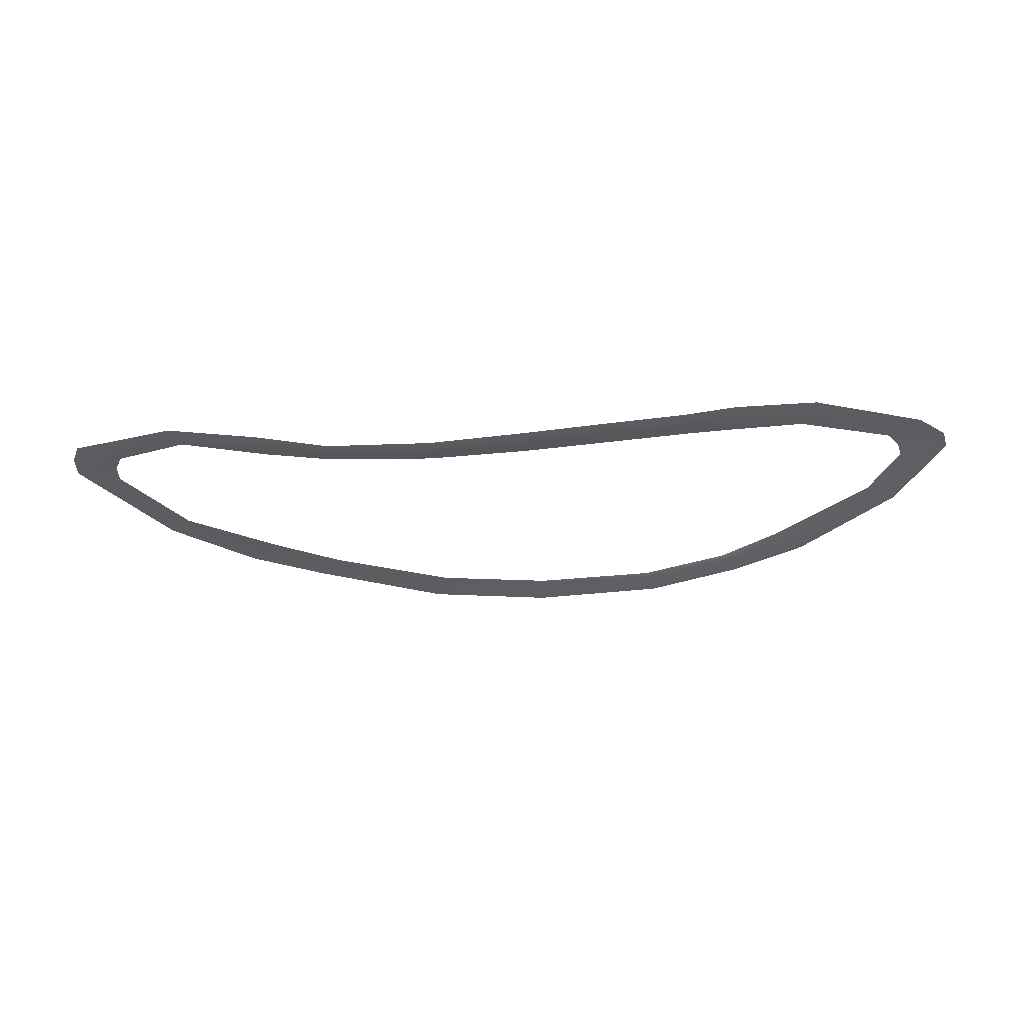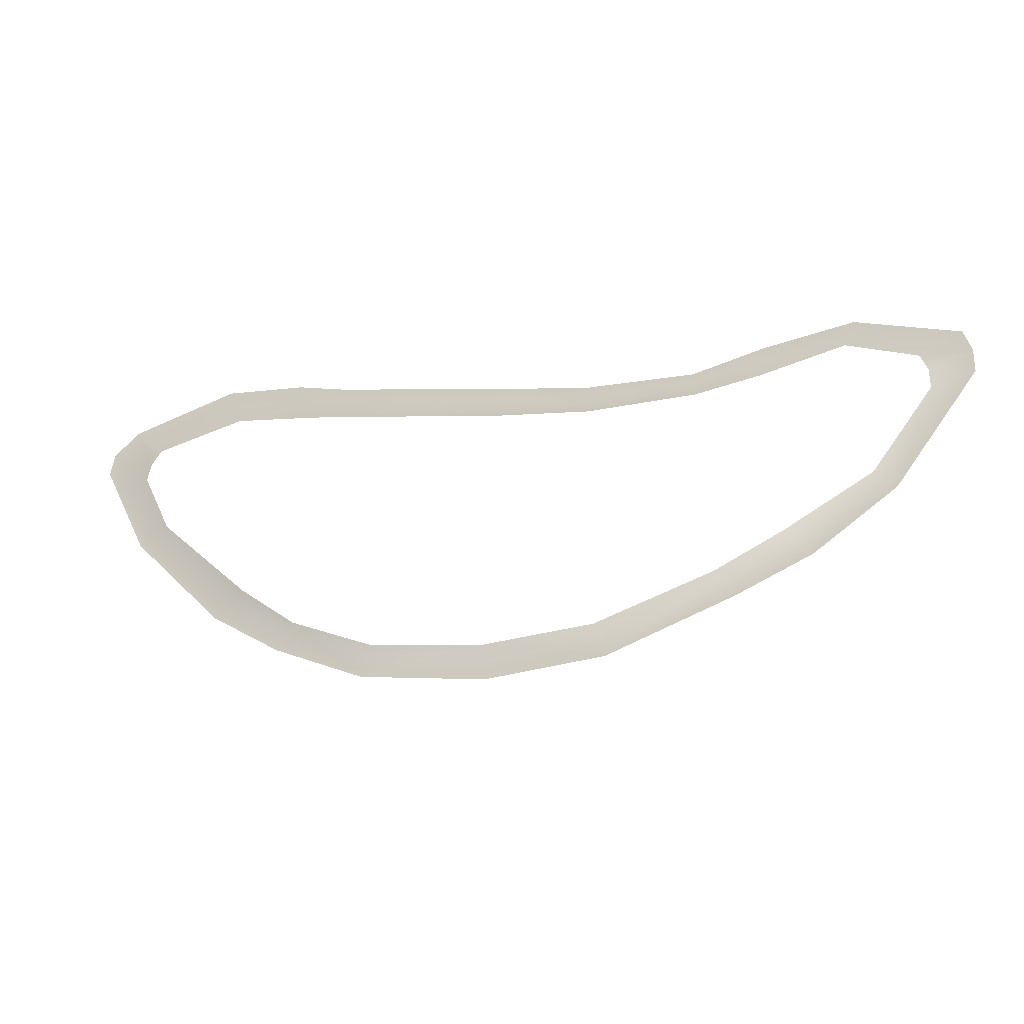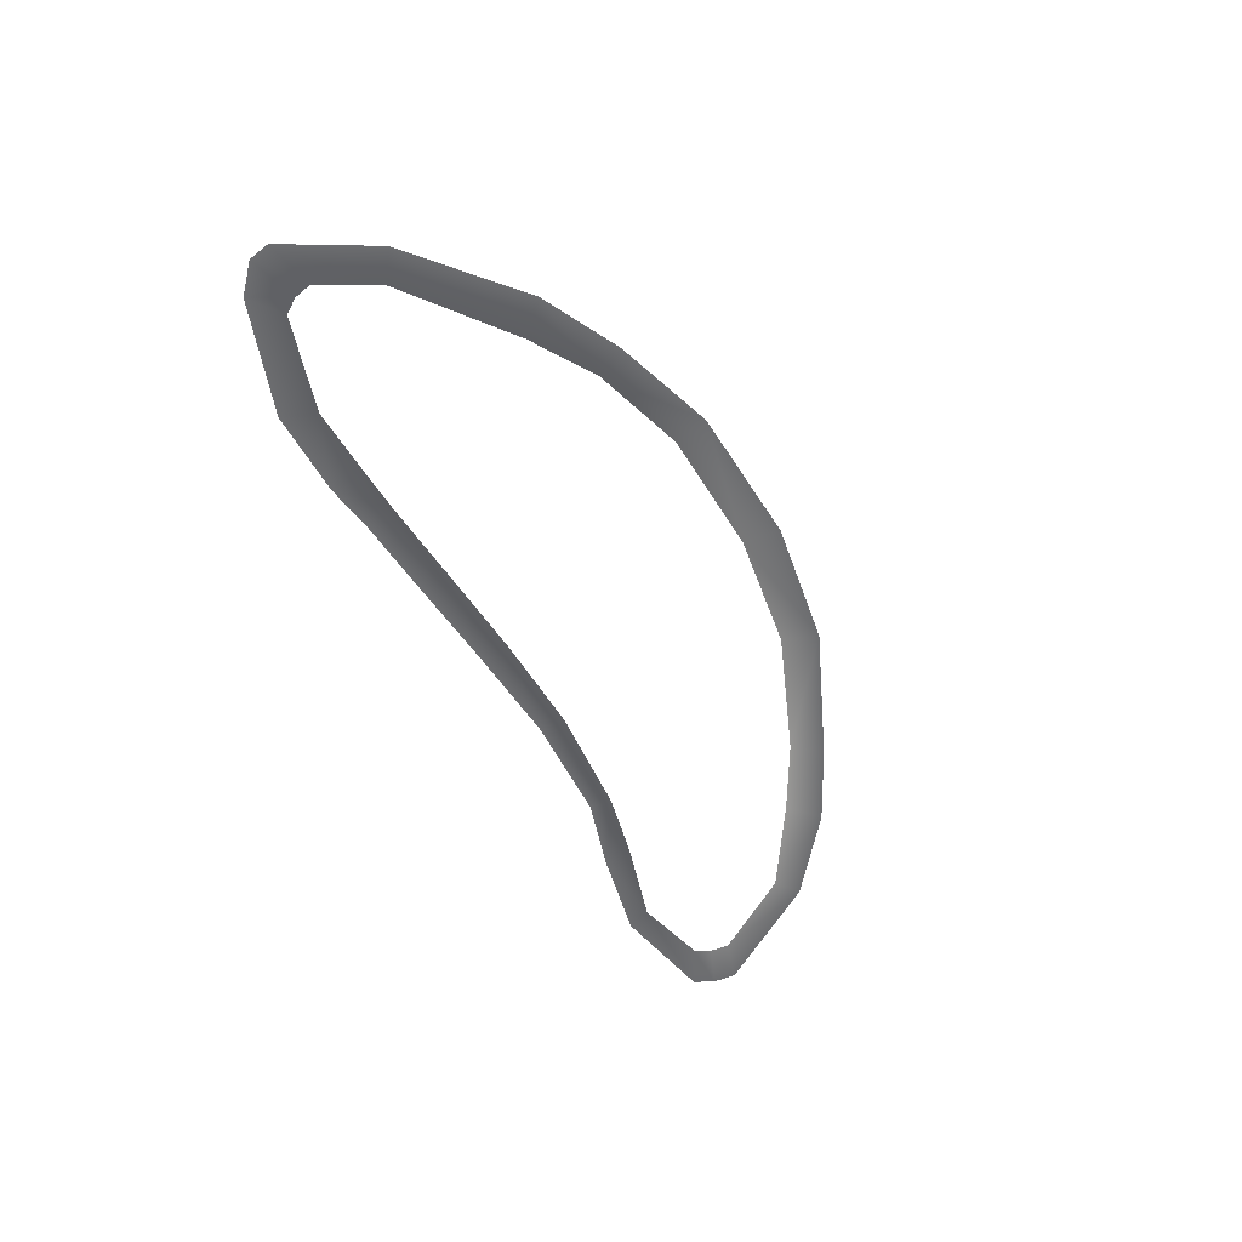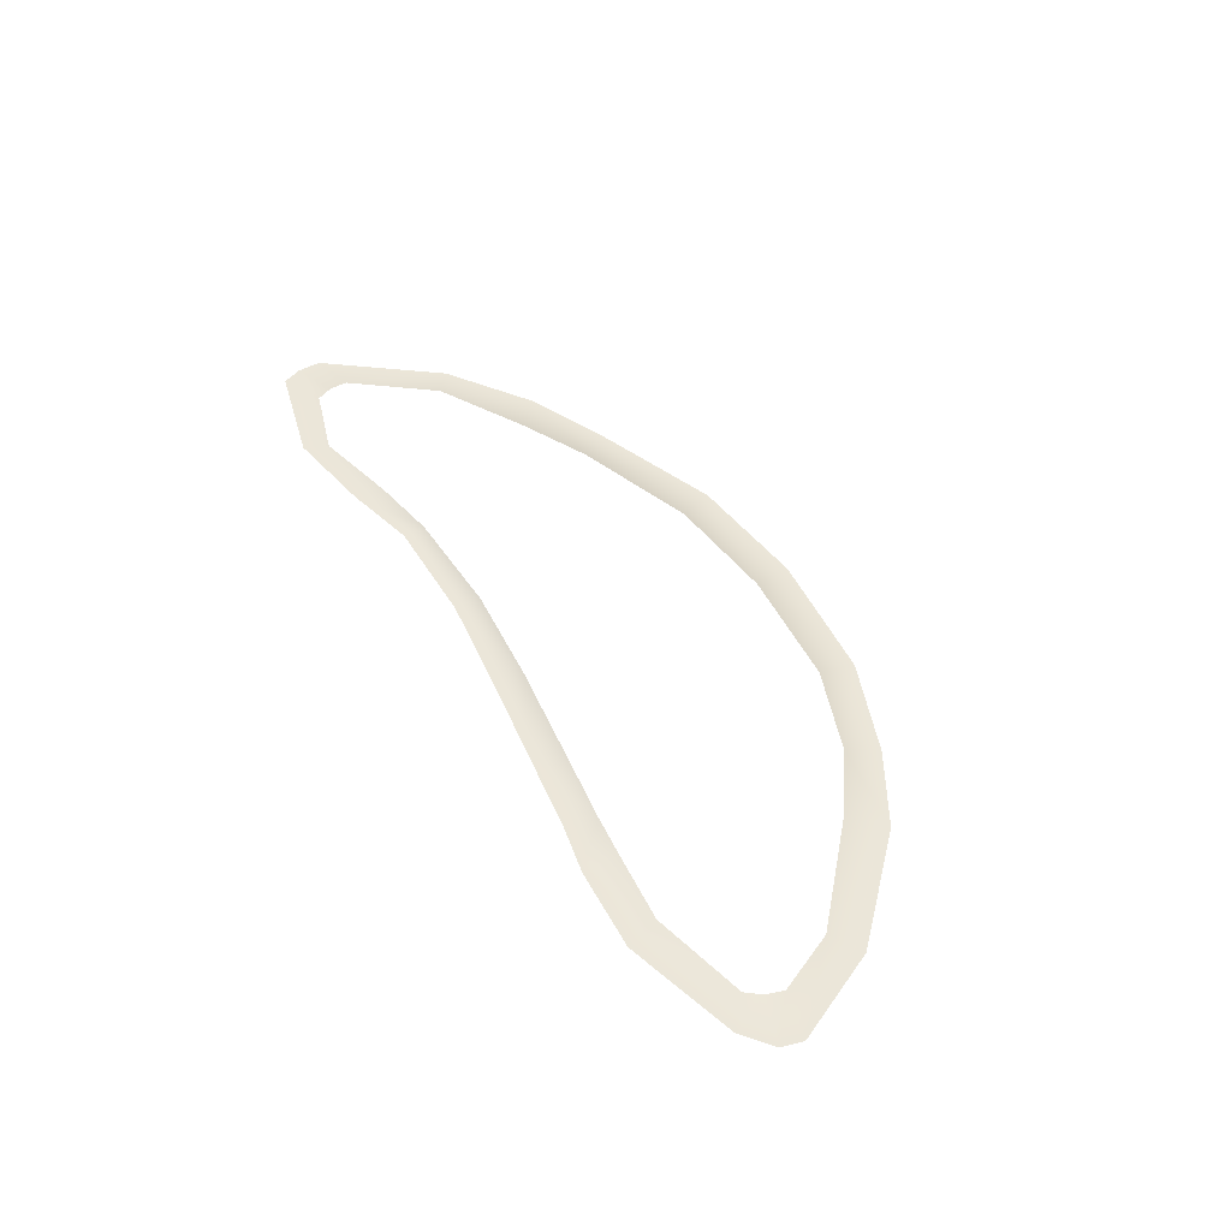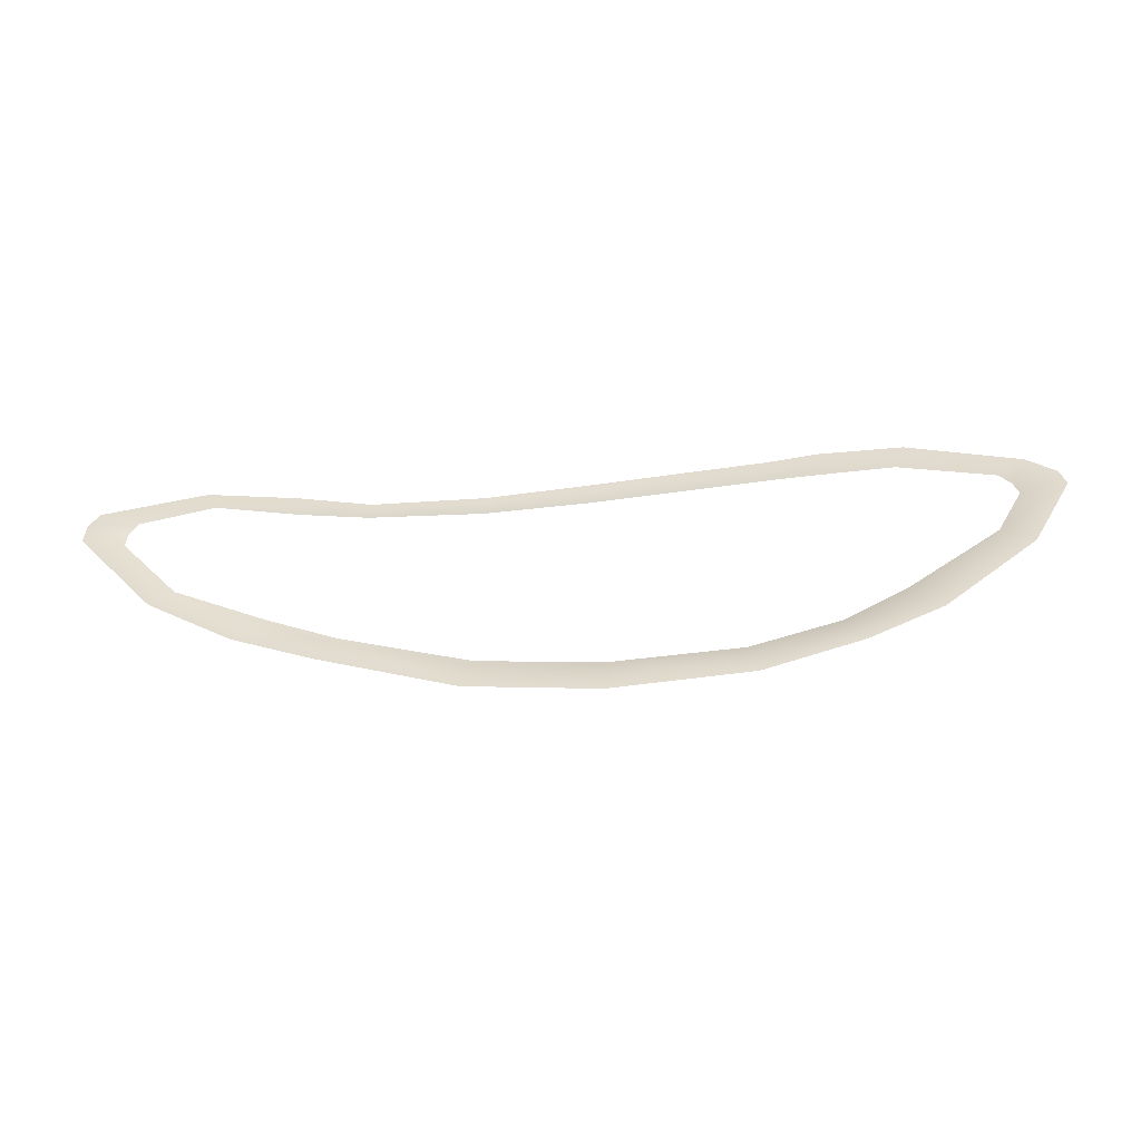
<metadata>
{"format":"obj","ext":"obj","renderer":"f3d","projection":"perspective","resolution":1024,"background":"white","views":[{"elev":-37.1,"azim":2.8,"up":"+Y"},{"elev":-19.0,"azim":-161.7,"up":"+Z"},{"elev":-54.0,"azim":115.7,"up":"+Y"},{"elev":47.3,"azim":60.4,"up":"+Y"},{"elev":-53.9,"azim":4.0,"up":"+Z"}]}
</metadata>
<code>
v -1.927 -8.232e-09 0.1313
v -1.912 -8.232e-09 0.358
v -2.665 -8.232e-09 0.5487
v -2.606 1.449e-07 0.2521
v -0.7849 -8.232e-09 0.3572
v -0.7805 -4.557e-08 0.08905
v 0.265 1.044e-08 0.1705
v 0.2421 -4.557e-08 0.475
v 1.231 6.832e-08 0.6037
v 1.29 -8.232e-09 0.2927
v 2.08 1.449e-07 0.3881
v 1.993 1.449e-07 0.6984
v 2.53 1.449e-07 0.798
v 2.517 -8.232e-09 0.428
v 3.259 -1.613e-07 0.4855
v 3.382 -8.232e-09 0.8339
v 4.221 6.023e-07 0.2386
v 4.523 -3.126e-07 0.4893
v 4.333 -8.232e-09 0.09001
v 4.807 -8.232e-09 0.2538
v 4.382 -8.232e-09 -0.08605
v 4.861 2.961e-07 0.03638
v 4.091 -3.126e-07 -0.6725
v 4.407 -3.126e-07 -0.8635
v 3.436 2.961e-07 -1.786
v 3.128 -1.613e-07 -1.499
v 2.517 -8.232e-09 -1.913
v 2.689 -1.613e-07 -2.203
v 1.713 -8.232e-09 -2.569
v 1.624 1.449e-07 -2.232
v 0.3739 -8.232e-09 -2.336
v 0.3494 -4.557e-08 -2.702
v -0.9194 -4.557e-08 -2.561
v -0.8046 2.911e-08 -2.216
v -2.06 1.449e-07 -1.78
v -2.263 1.449e-07 -2.055
v -3.053 1.449e-07 -1.703
v -2.775 -8.232e-09 -1.429
v -3.688 2.961e-07 -0.918
v -3.91 2.961e-07 -1.099
v -4.304 -3.126e-07 -0.1024
v -4.745 2.961e-07 0.01614
v -4.295 -3.126e-07 0.08736
v -4.736 -3.126e-07 0.2505
v -4.216 2.961e-07 0.2508
v -4.647 -3.126e-07 0.4524
v -3.487 -8.232e-09 0.4652
v -3.591 2.961e-07 0.7072
g Desert_Sand_dune_01_(17)_410_60
f 1 3 2
f 1 4 3
f 5 1 2
f 5 6 1
f 7 6 5
f 7 5 8
f 9 7 8
f 9 10 7
f 11 10 9
f 11 9 12
f 13 11 12
f 13 14 11
f 15 14 13
f 15 13 16
f 17 15 16
f 17 16 18
f 19 17 18
f 19 18 20
f 21 19 20
f 21 20 22
f 23 21 22
f 23 22 24
f 25 23 24
f 25 26 23
f 27 26 25
f 27 25 28
f 29 27 28
f 29 30 27
f 31 30 29
f 31 29 32
f 33 31 32
f 33 34 31
f 35 34 33
f 35 33 36
f 37 35 36
f 37 38 35
f 39 38 37
f 39 37 40
f 41 39 40
f 41 40 42
f 43 41 42
f 43 42 44
f 45 43 44
f 45 44 46
f 47 45 46
f 47 46 48
f 3 47 48
f 3 4 47

</code>
